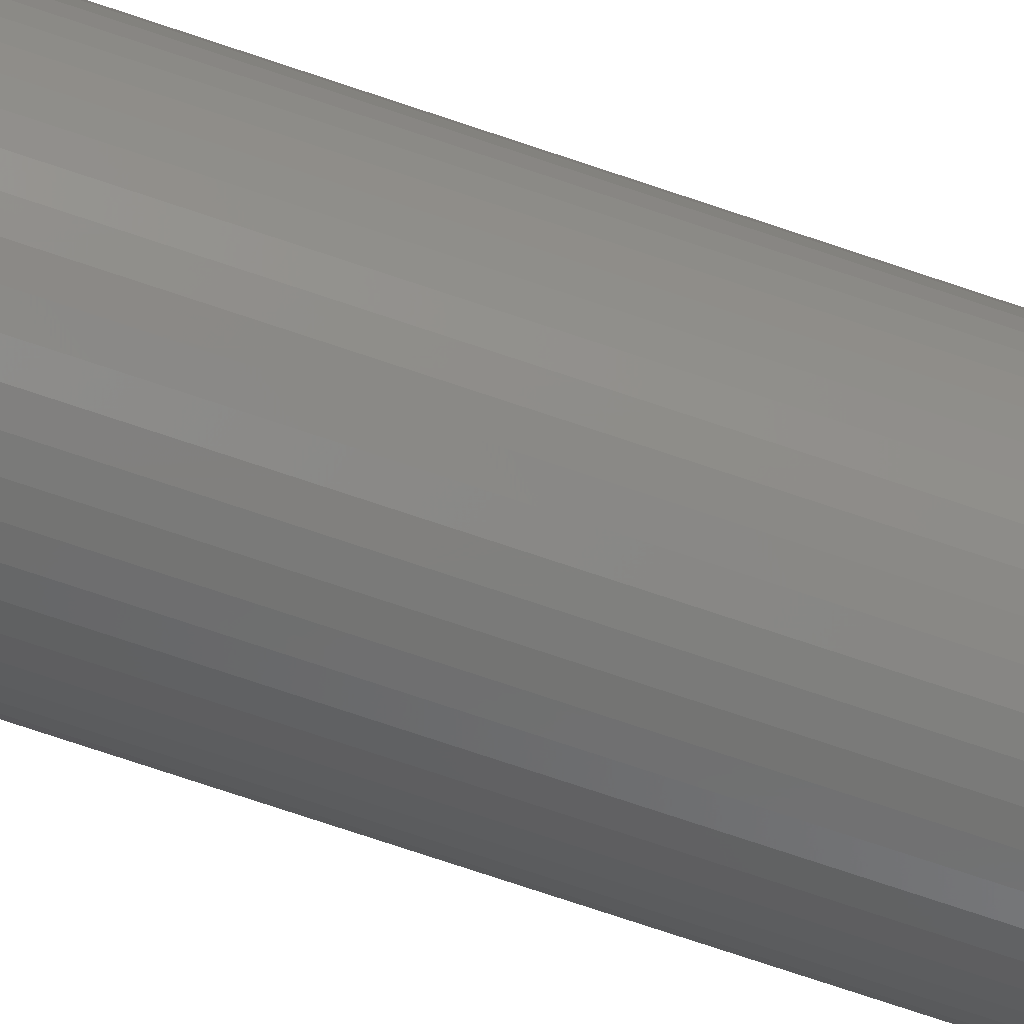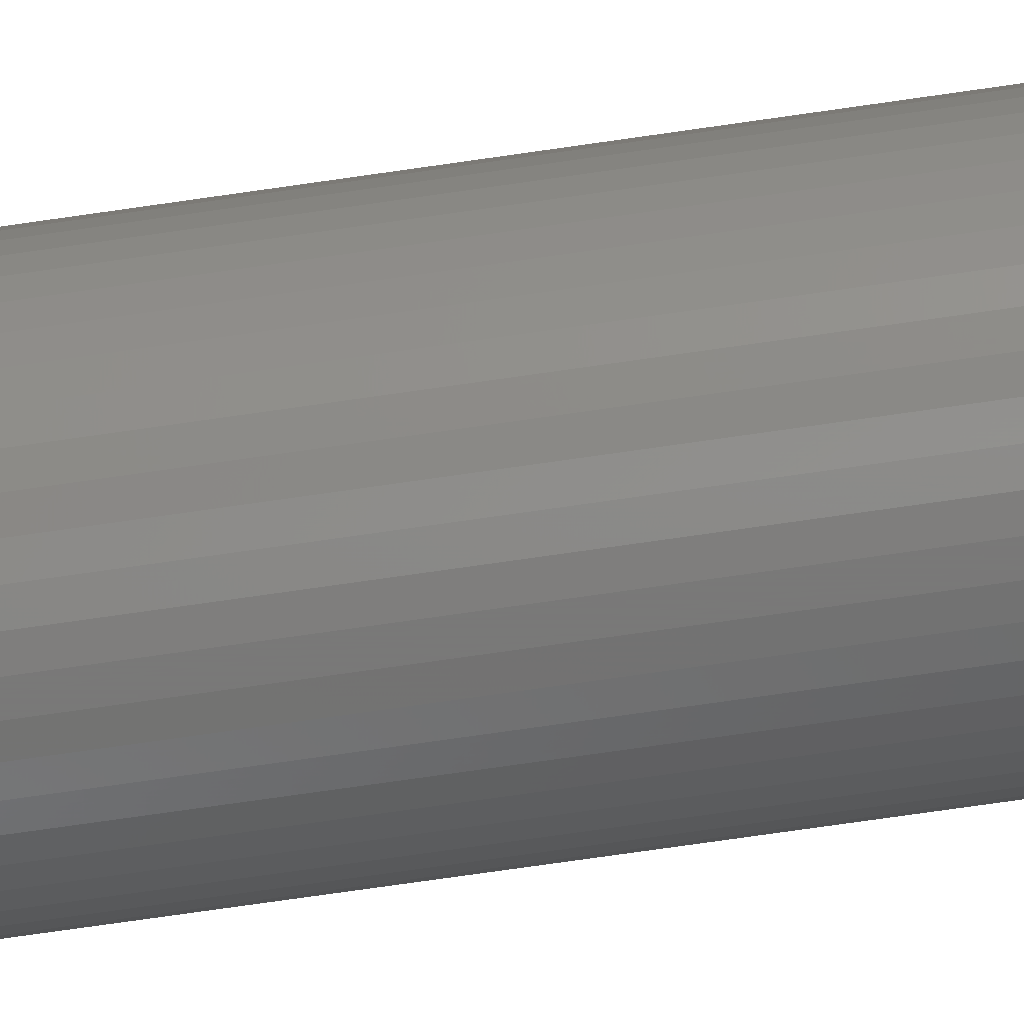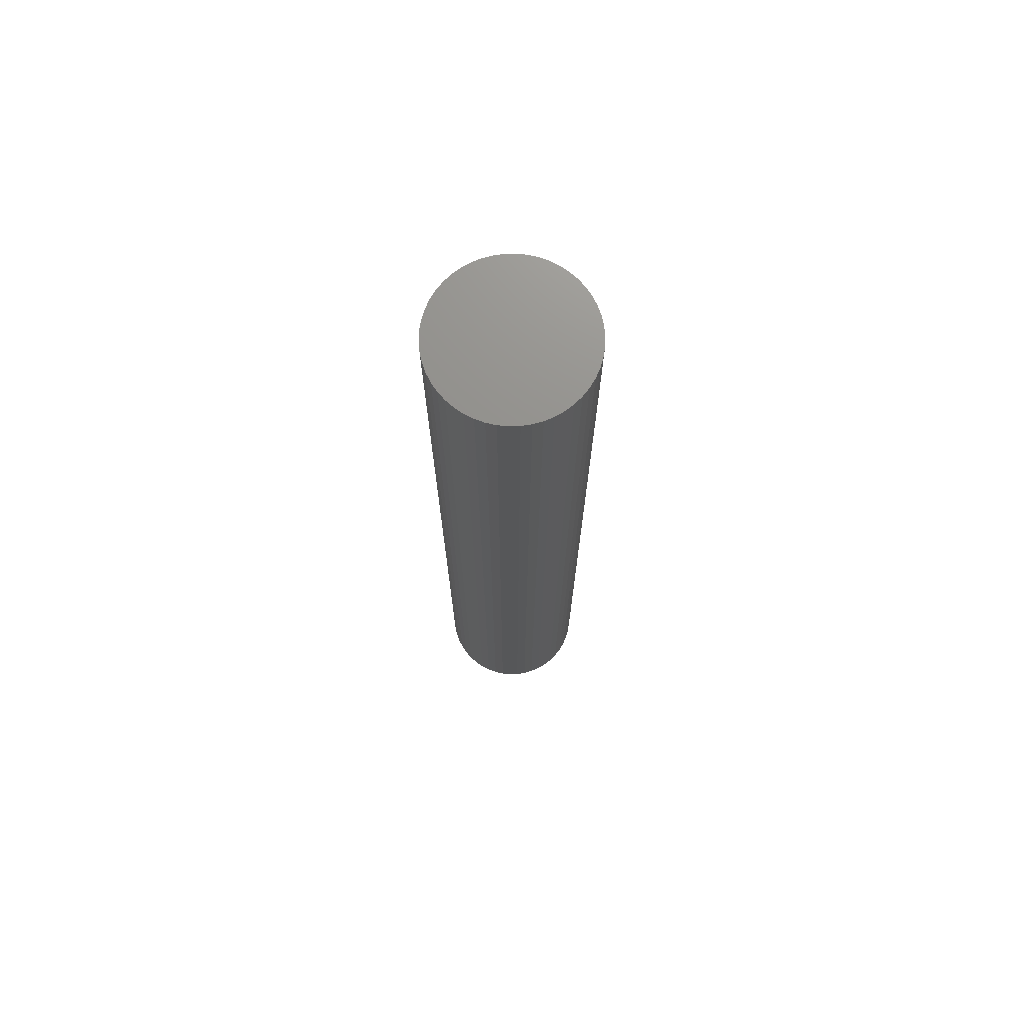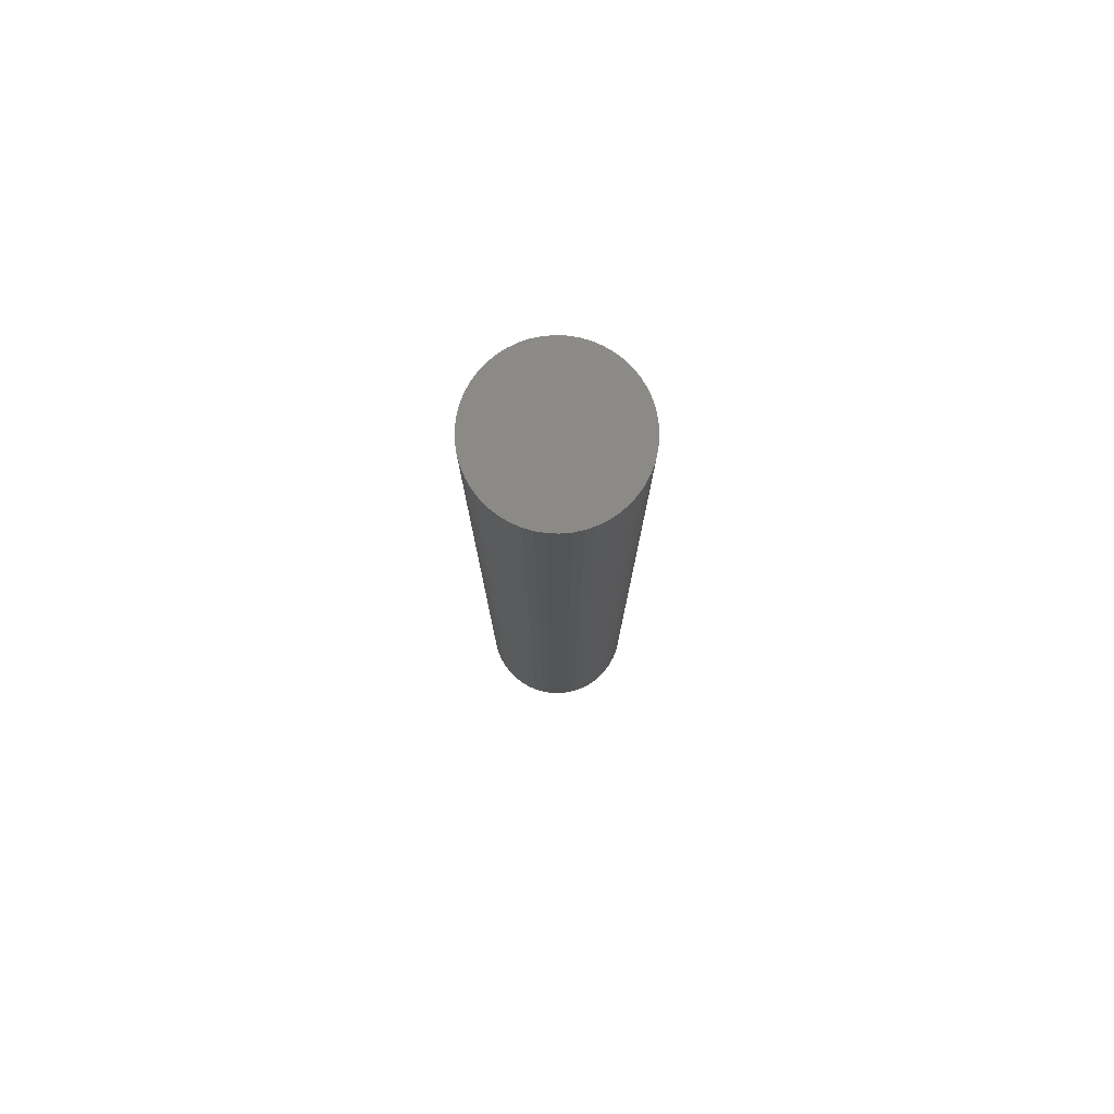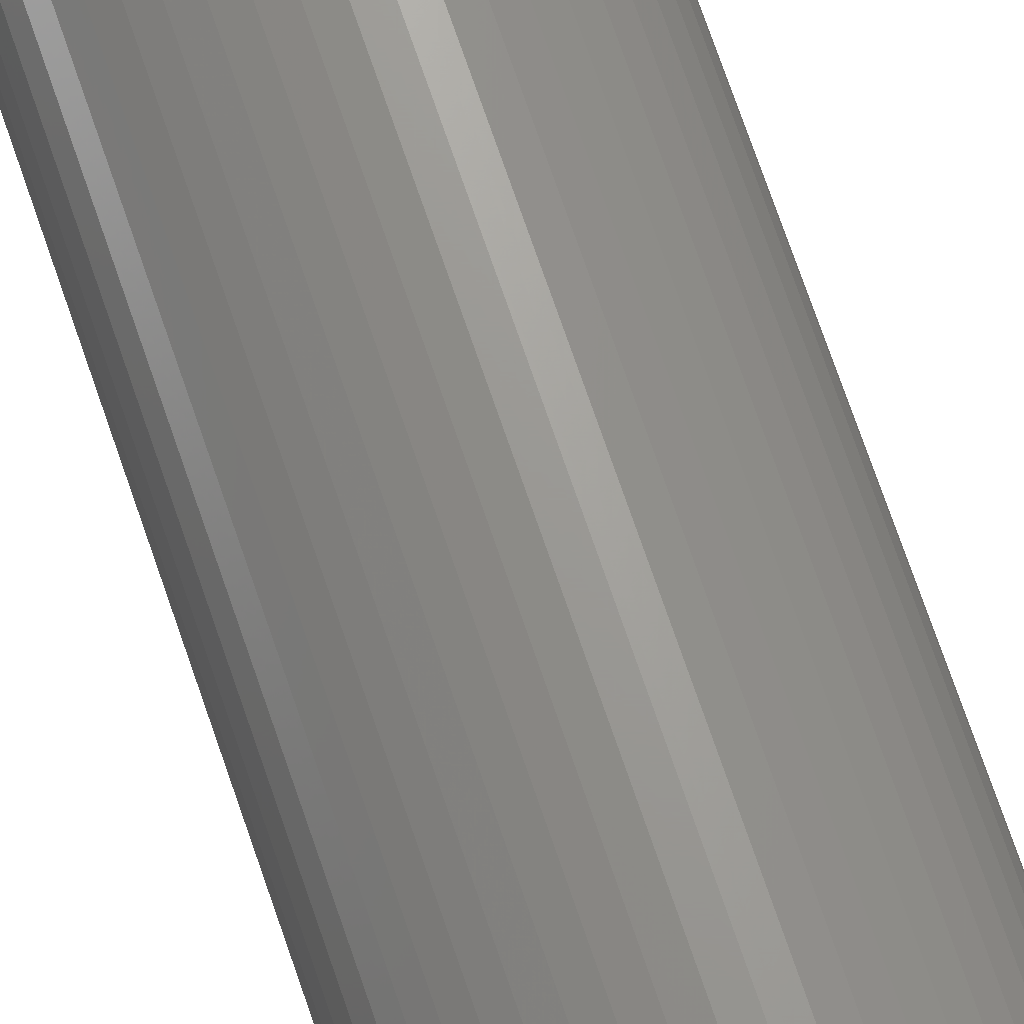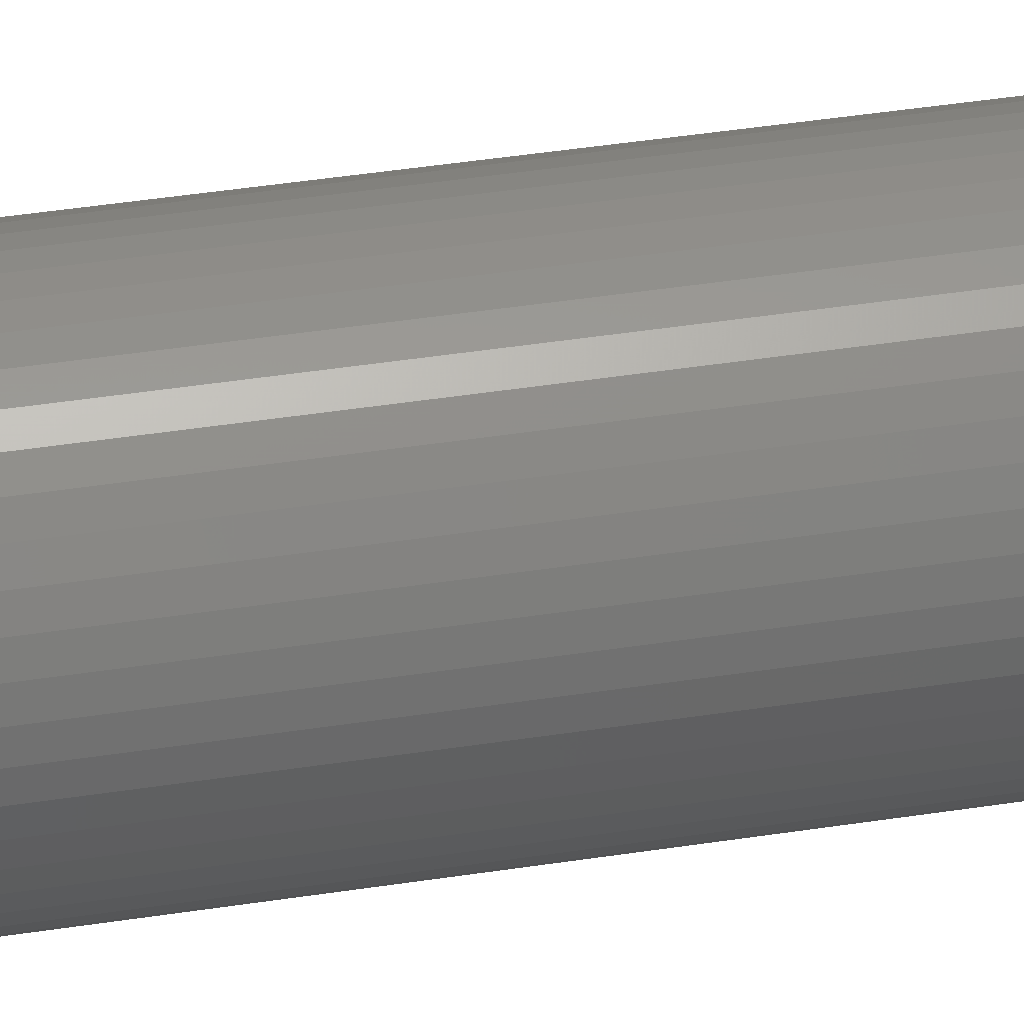
<metadata>
{"format":"stl","ext":"stl","renderer":"f3d","projection":"perspective","resolution":1024,"background":"white","views":[{"elev":-73.1,"azim":71.3,"up":"+Y"},{"elev":-71.5,"azim":-81.7,"up":"+Y"},{"elev":72.6,"azim":92.0,"up":"+Z"},{"elev":78.8,"azim":-98.6,"up":"+Z"},{"elev":69.7,"azim":-18.6,"up":"+Y"},{"elev":37.7,"azim":-101.6,"up":"+Y"}]}
</metadata>
<code>
# stl→obj: 100 verts, 196 faces
v 4.35 0 27
v 4.316 0.5452 -27
v 4.316 0.5452 27
v 4.35 0 -27
v 0.2731 4.341 -27
v -0.2731 4.341 27
v 0.2731 4.341 27
v -0.2731 4.341 -27
v 4.316 -0.5452 27
v 4.213 1.082 27
v 4.213 -1.082 27
v 4.045 1.601 27
v 4.045 -1.601 27
v 3.812 2.096 27
v 3.812 -2.096 27
v 3.519 2.557 27
v 3.519 -2.557 27
v 3.171 2.978 27
v 3.171 -2.978 27
v 2.773 3.352 27
v 2.773 -3.352 27
v 2.331 3.673 27
v 2.331 -3.673 27
v 1.852 3.936 27
v 1.852 -3.936 27
v 1.344 4.137 27
v 1.344 -4.137 27
v 0.8151 4.273 27
v 0.8151 -4.273 27
v 0.2731 -4.341 27
v -0.2731 -4.341 27
v -0.8151 4.273 27
v -0.8151 -4.273 27
v -1.344 4.137 27
v -1.344 -4.137 27
v -1.852 3.936 27
v -1.852 -3.936 27
v -2.331 3.673 27
v -2.331 -3.673 27
v -2.773 3.352 27
v -2.773 -3.352 27
v -3.171 2.978 27
v -3.171 -2.978 27
v -3.519 2.557 27
v -3.519 -2.557 27
v -3.812 2.096 27
v -3.812 -2.096 27
v -4.045 1.601 27
v -4.045 -1.601 27
v -4.213 1.082 27
v -4.213 -1.082 27
v -4.316 0.5452 27
v -4.316 -0.5452 27
v -4.35 0 27
v 3.171 2.978 -27
v 2.773 3.352 -27
v 4.316 -0.5452 -27
v 4.213 -1.082 -27
v 4.213 1.082 -27
v 4.045 -1.601 -27
v 4.045 1.601 -27
v 3.812 -2.096 -27
v 3.812 2.096 -27
v 3.519 -2.557 -27
v 3.519 2.557 -27
v 3.171 -2.978 -27
v 2.773 -3.352 -27
v 2.331 -3.673 -27
v 2.331 3.673 -27
v 1.852 -3.936 -27
v 1.852 3.936 -27
v 1.344 -4.137 -27
v 1.344 4.137 -27
v 0.8151 -4.273 -27
v 0.8151 4.273 -27
v 0.2731 -4.341 -27
v -0.2731 -4.341 -27
v -0.8151 -4.273 -27
v -0.8151 4.273 -27
v -1.344 -4.137 -27
v -1.344 4.137 -27
v -1.852 -3.936 -27
v -1.852 3.936 -27
v -2.331 -3.673 -27
v -2.331 3.673 -27
v -2.773 -3.352 -27
v -2.773 3.352 -27
v -3.171 -2.978 -27
v -3.171 2.978 -27
v -3.519 -2.557 -27
v -3.519 2.557 -27
v -3.812 -2.096 -27
v -3.812 2.096 -27
v -4.045 -1.601 -27
v -4.045 1.601 -27
v -4.213 -1.082 -27
v -4.213 1.082 -27
v -4.316 -0.5452 -27
v -4.316 0.5452 -27
v -4.35 0 -27
f 1 2 3
f 2 1 4
f 5 6 7
f 6 5 8
f 3 9 1
f 10 9 3
f 10 11 9
f 12 11 10
f 12 13 11
f 14 13 12
f 14 15 13
f 16 15 14
f 16 17 15
f 18 17 16
f 18 19 17
f 20 19 18
f 20 21 19
f 22 21 20
f 22 23 21
f 24 23 22
f 24 25 23
f 26 25 24
f 26 27 25
f 28 27 26
f 28 29 27
f 7 29 28
f 7 30 29
f 6 30 7
f 6 31 30
f 32 31 6
f 32 33 31
f 34 33 32
f 34 35 33
f 36 35 34
f 36 37 35
f 38 37 36
f 38 39 37
f 40 39 38
f 40 41 39
f 42 41 40
f 42 43 41
f 44 43 42
f 44 45 43
f 46 45 44
f 46 47 45
f 48 47 46
f 48 49 47
f 50 49 48
f 50 51 49
f 52 51 50
f 52 53 51
f 53 52 54
f 55 20 18
f 20 55 56
f 57 2 4
f 58 2 57
f 58 59 2
f 60 59 58
f 60 61 59
f 62 61 60
f 62 63 61
f 64 63 62
f 64 65 63
f 66 65 64
f 66 55 65
f 67 55 66
f 67 56 55
f 68 56 67
f 68 69 56
f 70 69 68
f 70 71 69
f 72 71 70
f 72 73 71
f 74 73 72
f 74 75 73
f 76 75 74
f 76 5 75
f 77 5 76
f 77 8 5
f 78 8 77
f 78 79 8
f 80 79 78
f 80 81 79
f 82 81 80
f 82 83 81
f 84 83 82
f 84 85 83
f 86 85 84
f 86 87 85
f 88 87 86
f 88 89 87
f 90 89 88
f 90 91 89
f 92 91 90
f 92 93 91
f 94 93 92
f 94 95 93
f 96 95 94
f 96 97 95
f 98 97 96
f 98 99 97
f 99 98 100
f 87 42 40
f 42 87 89
f 81 36 34
f 36 81 83
f 12 63 14
f 63 12 61
f 14 65 16
f 65 14 63
f 73 28 26
f 28 73 75
f 56 22 20
f 22 56 69
f 93 44 91
f 44 93 46
f 91 42 89
f 42 91 44
f 99 50 97
f 50 99 52
f 85 40 38
f 40 85 87
f 8 32 6
f 32 8 79
f 19 64 17
f 64 19 66
f 13 58 11
f 58 13 60
f 80 33 35
f 33 80 78
f 92 49 94
f 49 92 47
f 76 29 30
f 29 76 74
f 10 61 12
f 61 10 59
f 3 59 10
f 59 3 2
f 75 7 28
f 7 75 5
f 71 26 24
f 26 71 73
f 69 24 22
f 24 69 71
f 95 46 93
f 46 95 48
f 100 52 99
f 52 100 54
f 97 48 95
f 48 97 50
f 83 38 36
f 38 83 85
f 79 34 32
f 34 79 81
f 15 60 13
f 60 15 62
f 11 57 9
f 57 11 58
f 98 54 100
f 54 98 53
f 96 53 98
f 53 96 51
f 77 30 31
f 30 77 76
f 72 25 27
f 25 72 70
f 74 27 29
f 27 74 72
f 16 55 18
f 55 16 65
f 17 62 15
f 62 17 64
f 67 19 21
f 19 67 66
f 68 21 23
f 21 68 67
f 9 4 1
f 4 9 57
f 82 35 37
f 35 82 80
f 90 47 92
f 47 90 45
f 88 45 90
f 45 88 43
f 70 23 25
f 23 70 68
f 78 31 33
f 31 78 77
f 86 39 41
f 39 86 84
f 88 41 43
f 41 88 86
f 94 51 96
f 51 94 49
f 84 37 39
f 37 84 82

</code>
